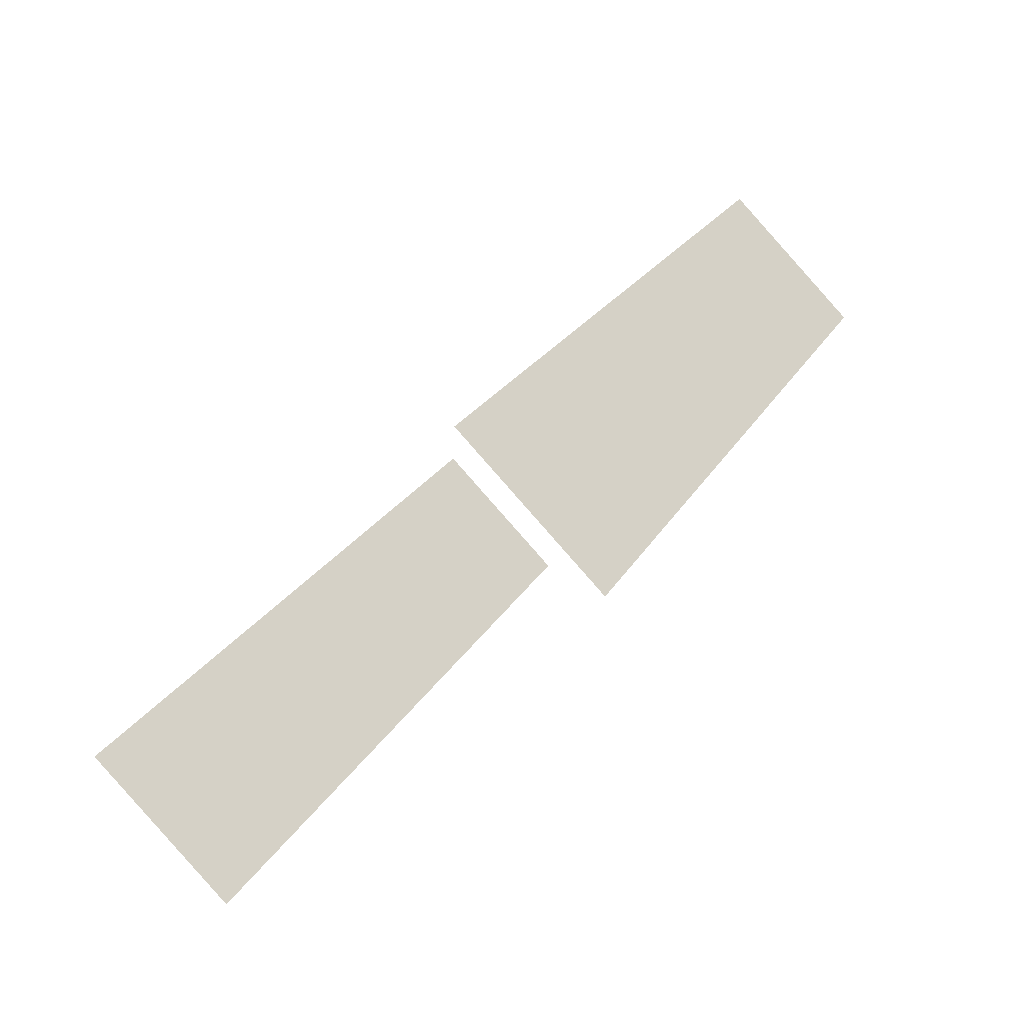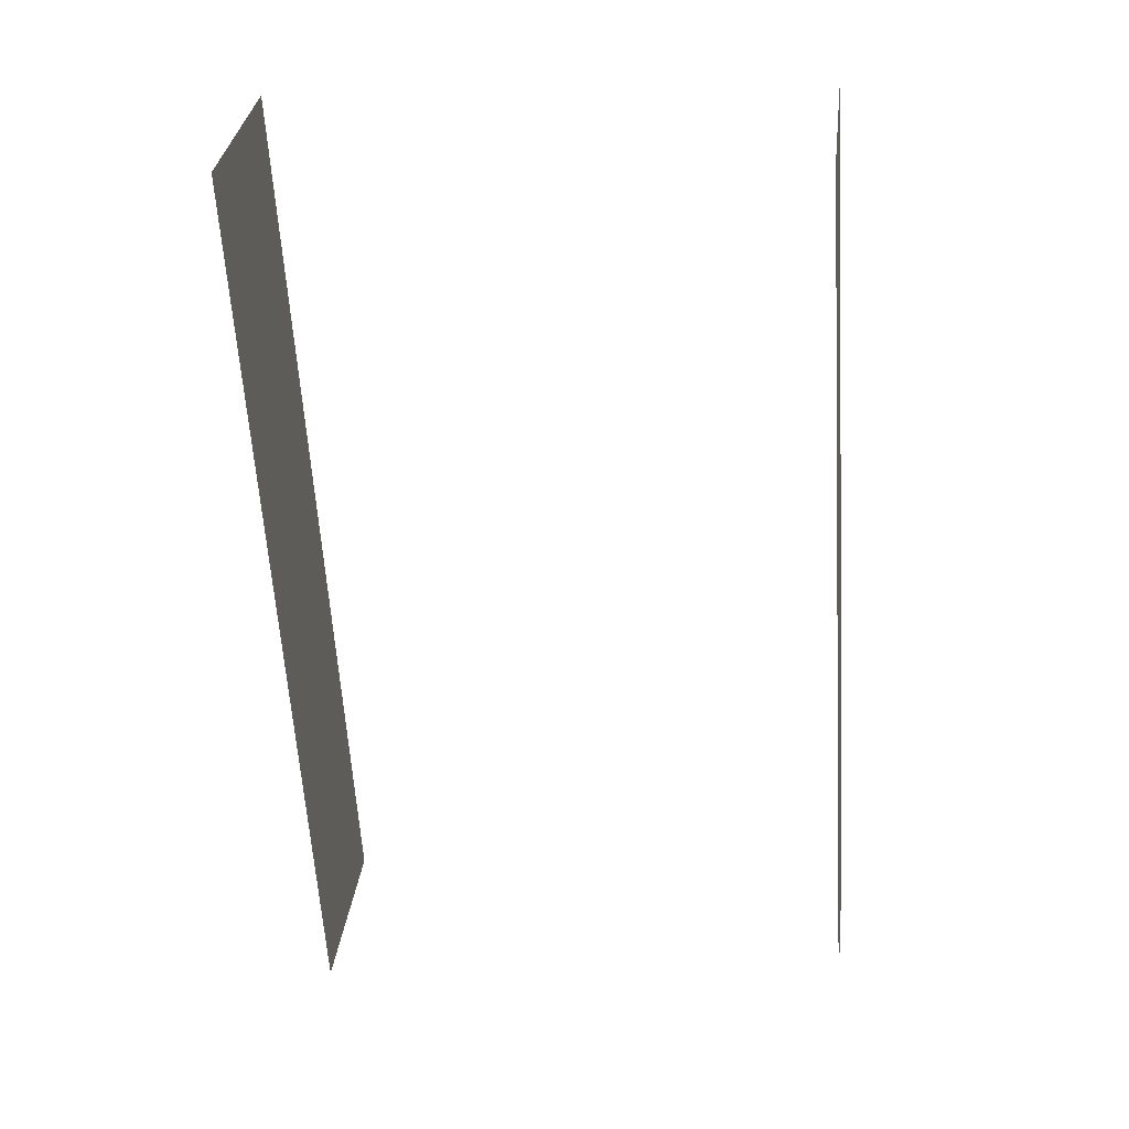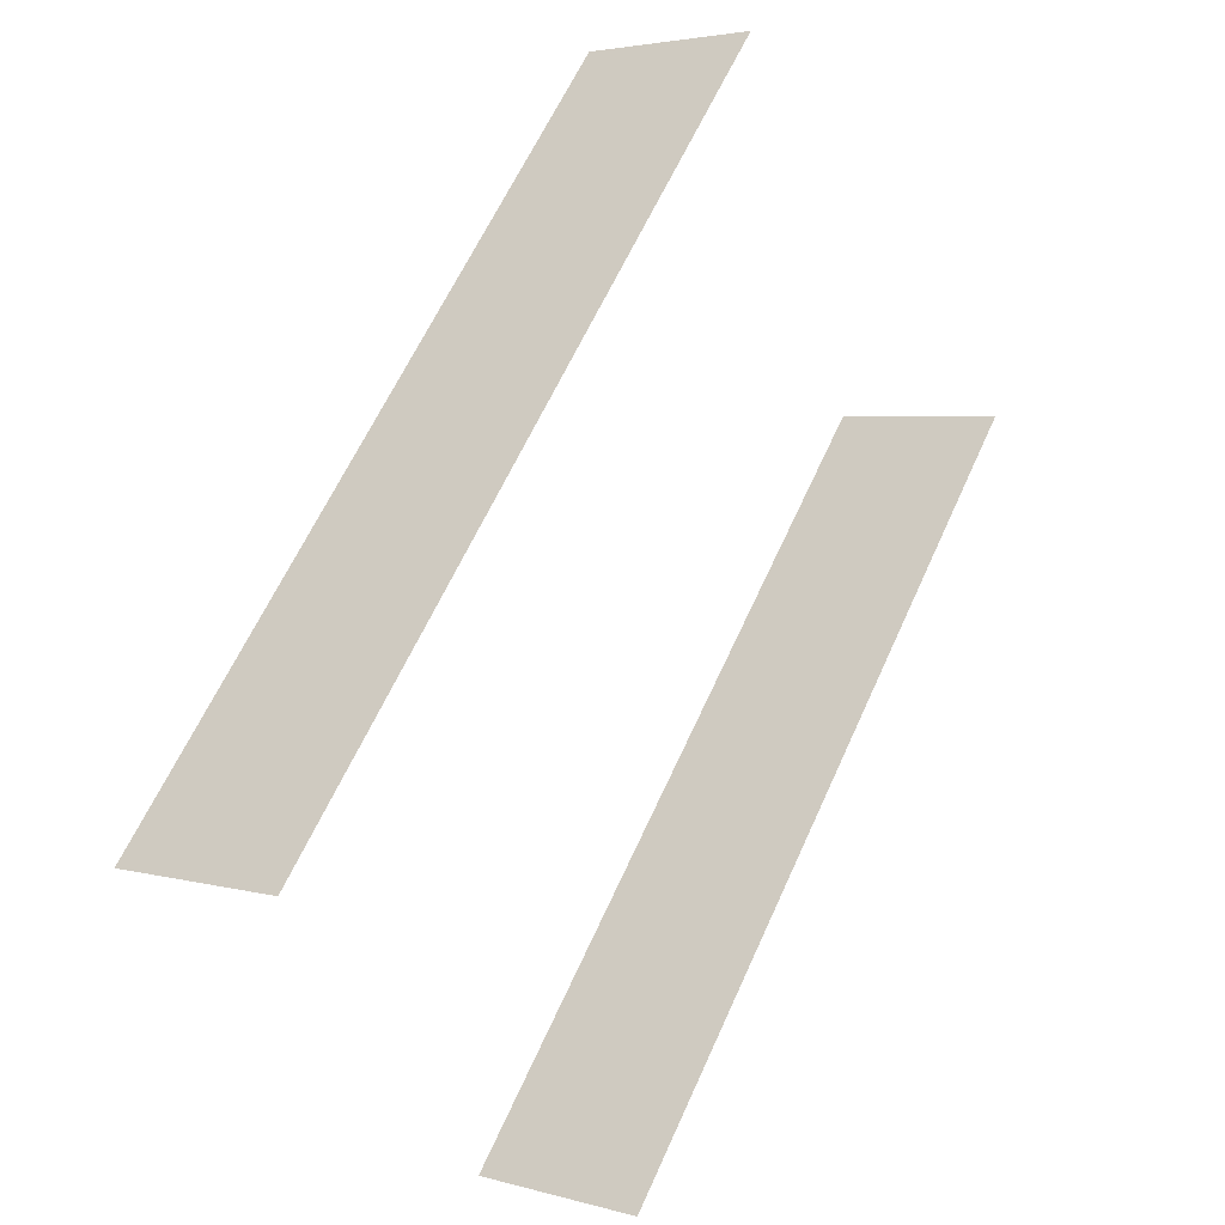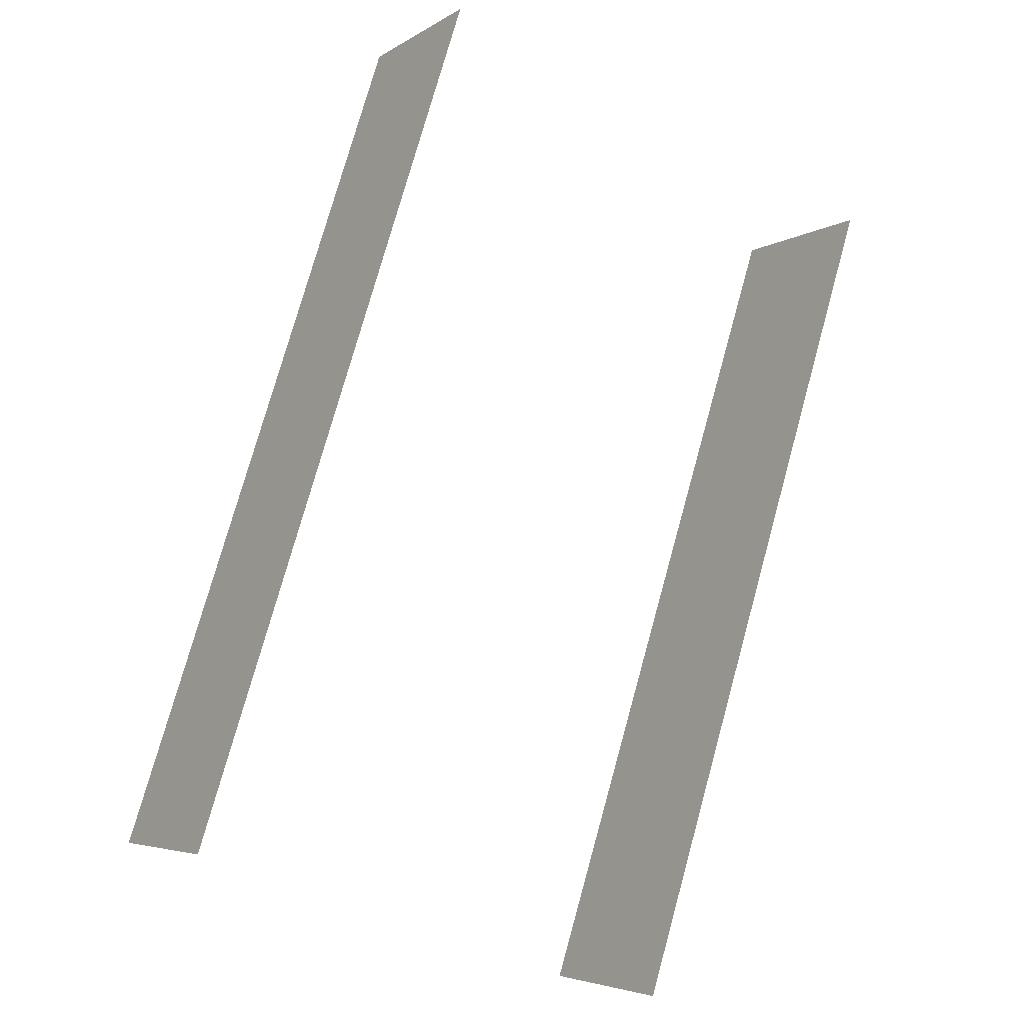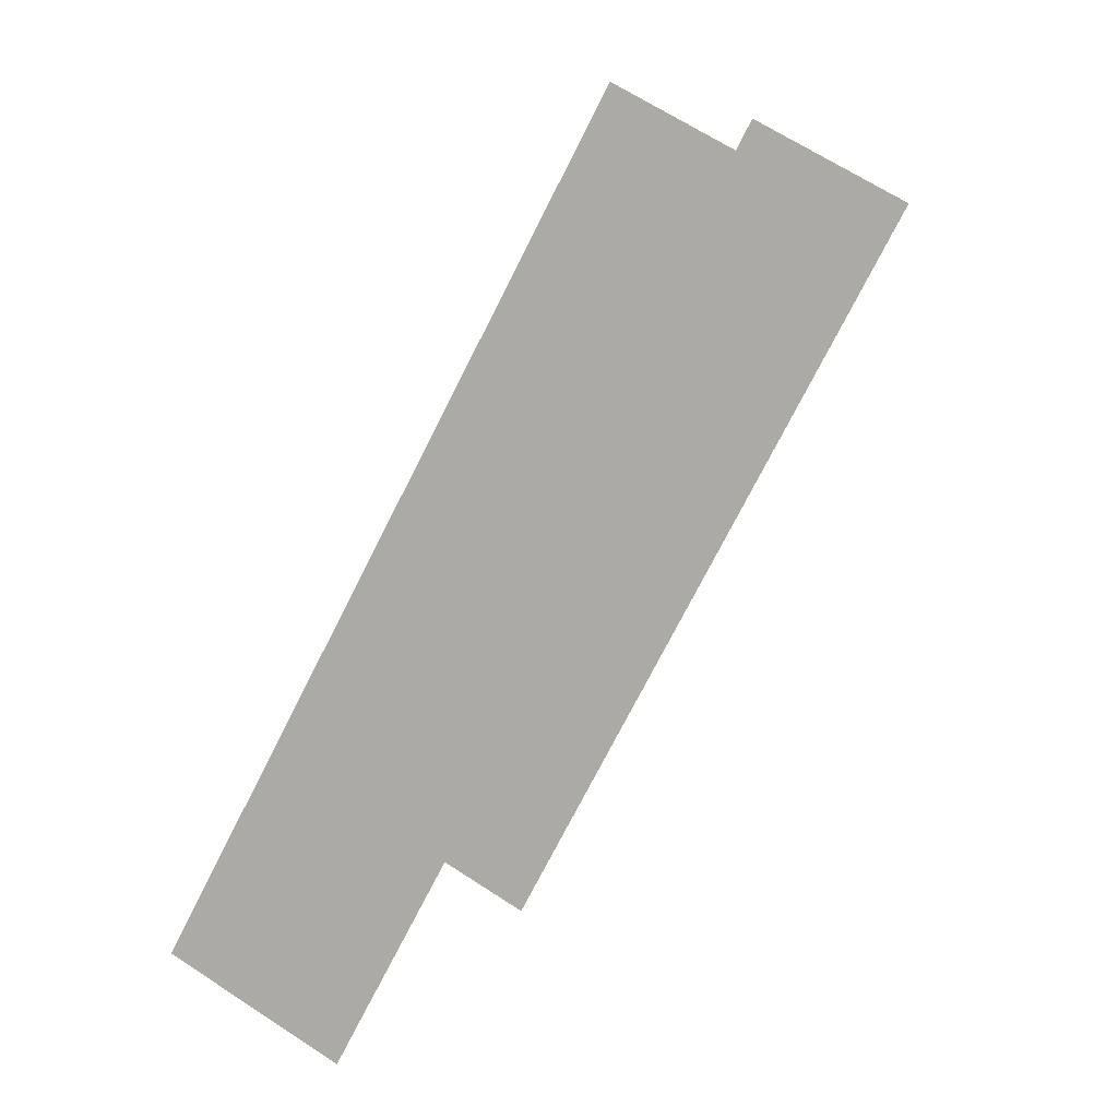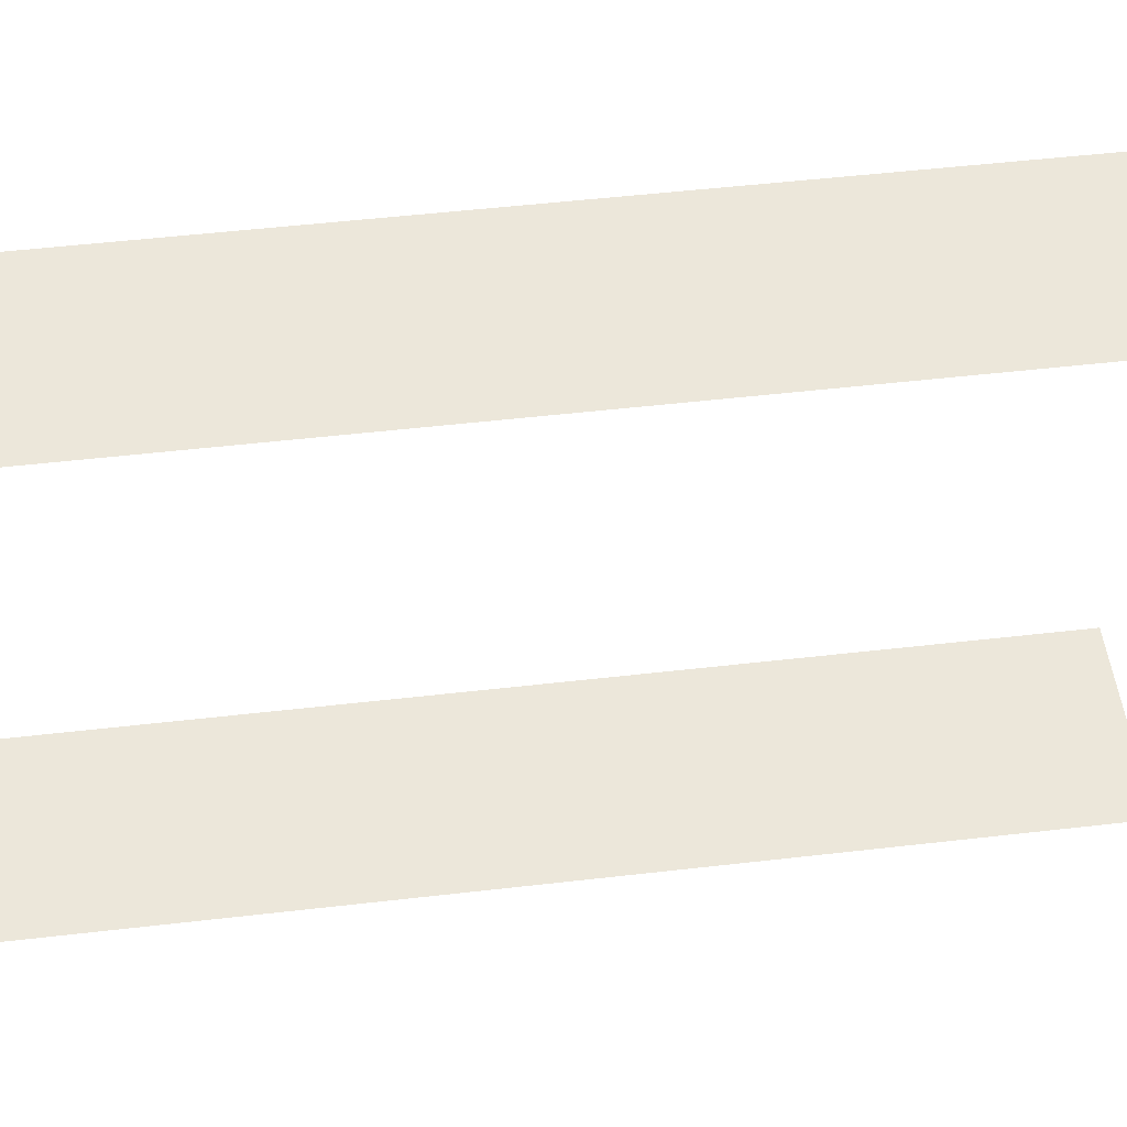
<metadata>
{"format":"obj","ext":"obj","renderer":"f3d","projection":"perspective","resolution":1024,"background":"white","views":[{"elev":-49.3,"azim":-41.1,"up":"+Y"},{"elev":3.0,"azim":97.6,"up":"+Y"},{"elev":-43.1,"azim":30.1,"up":"+Y"},{"elev":-38.2,"azim":55.7,"up":"+Y"},{"elev":7.3,"azim":17.6,"up":"+Y"},{"elev":50.8,"azim":-125.5,"up":"+Z"}]}
</metadata>
<code>
o geometryt000010000010000110010110000110000110100000010100st101
v 780.9 -83.42 147.1
v 767.5 -108.3 147.1
v 775.2 -80.39 147.1
v 760.8 -107.1 147.1
v 766.5 -110.1 147.1
v 767.5 -108.3 165.1
v 775.2 -80.39 165.1
v 760.8 -107.1 165.1
v 780.9 -83.42 165.1
v 766.5 -110.1 165.1
f 1 2 3
f 4 2 5
f 3 2 4
f 6 7 8
f 9 7 6
f 6 8 10

</code>
